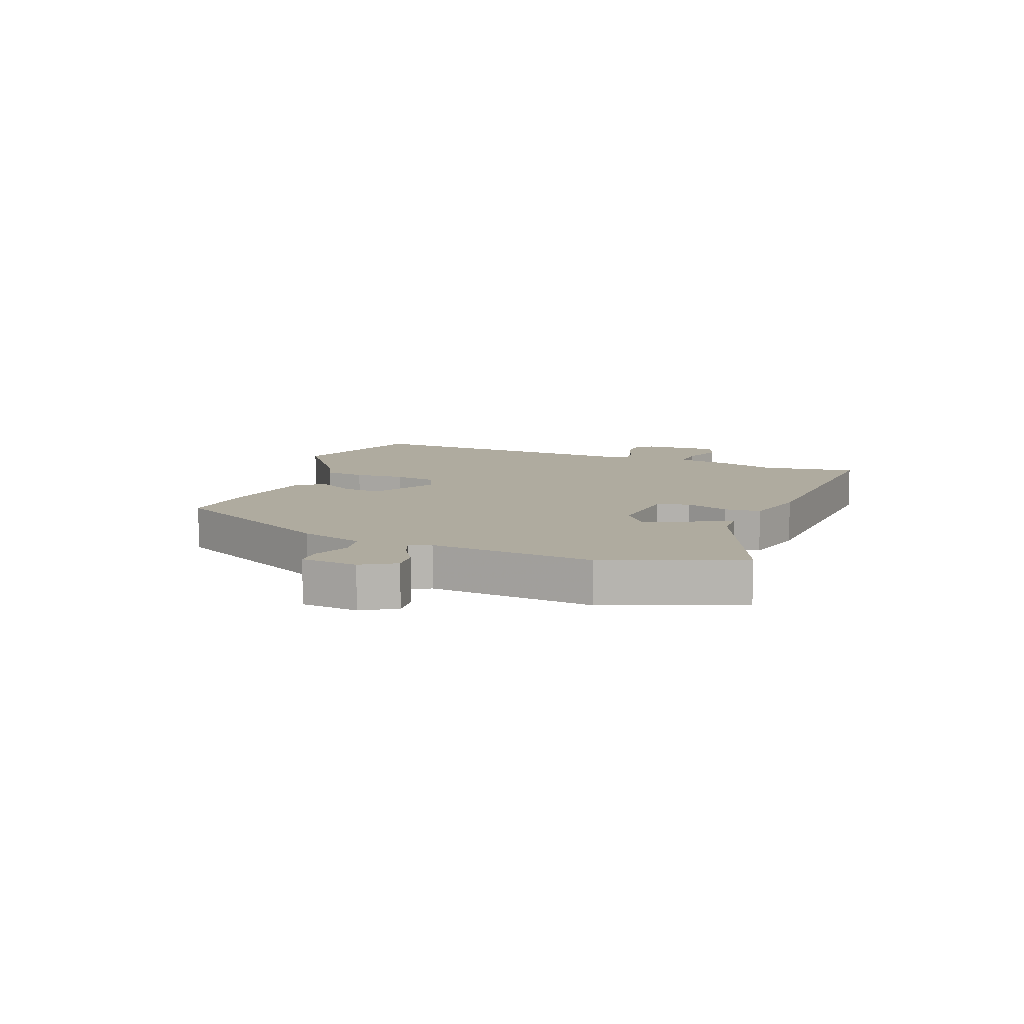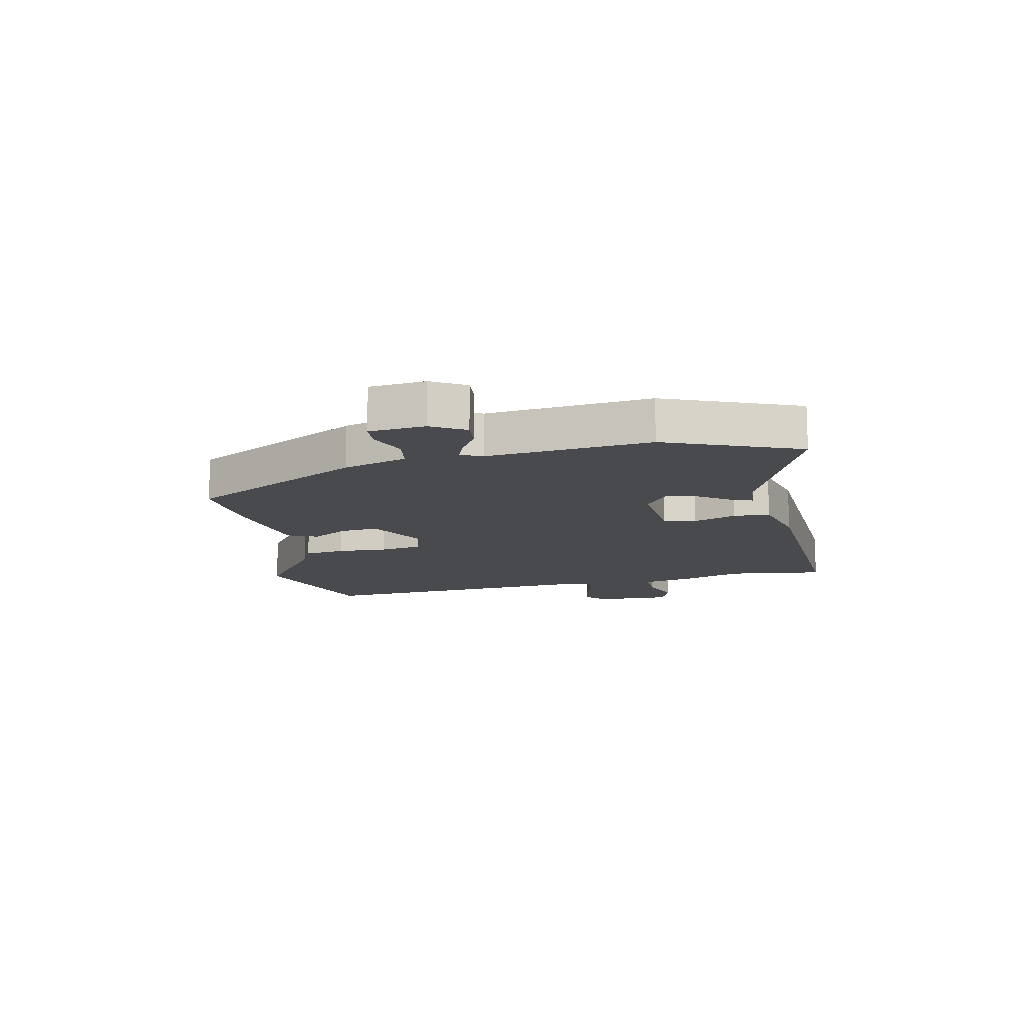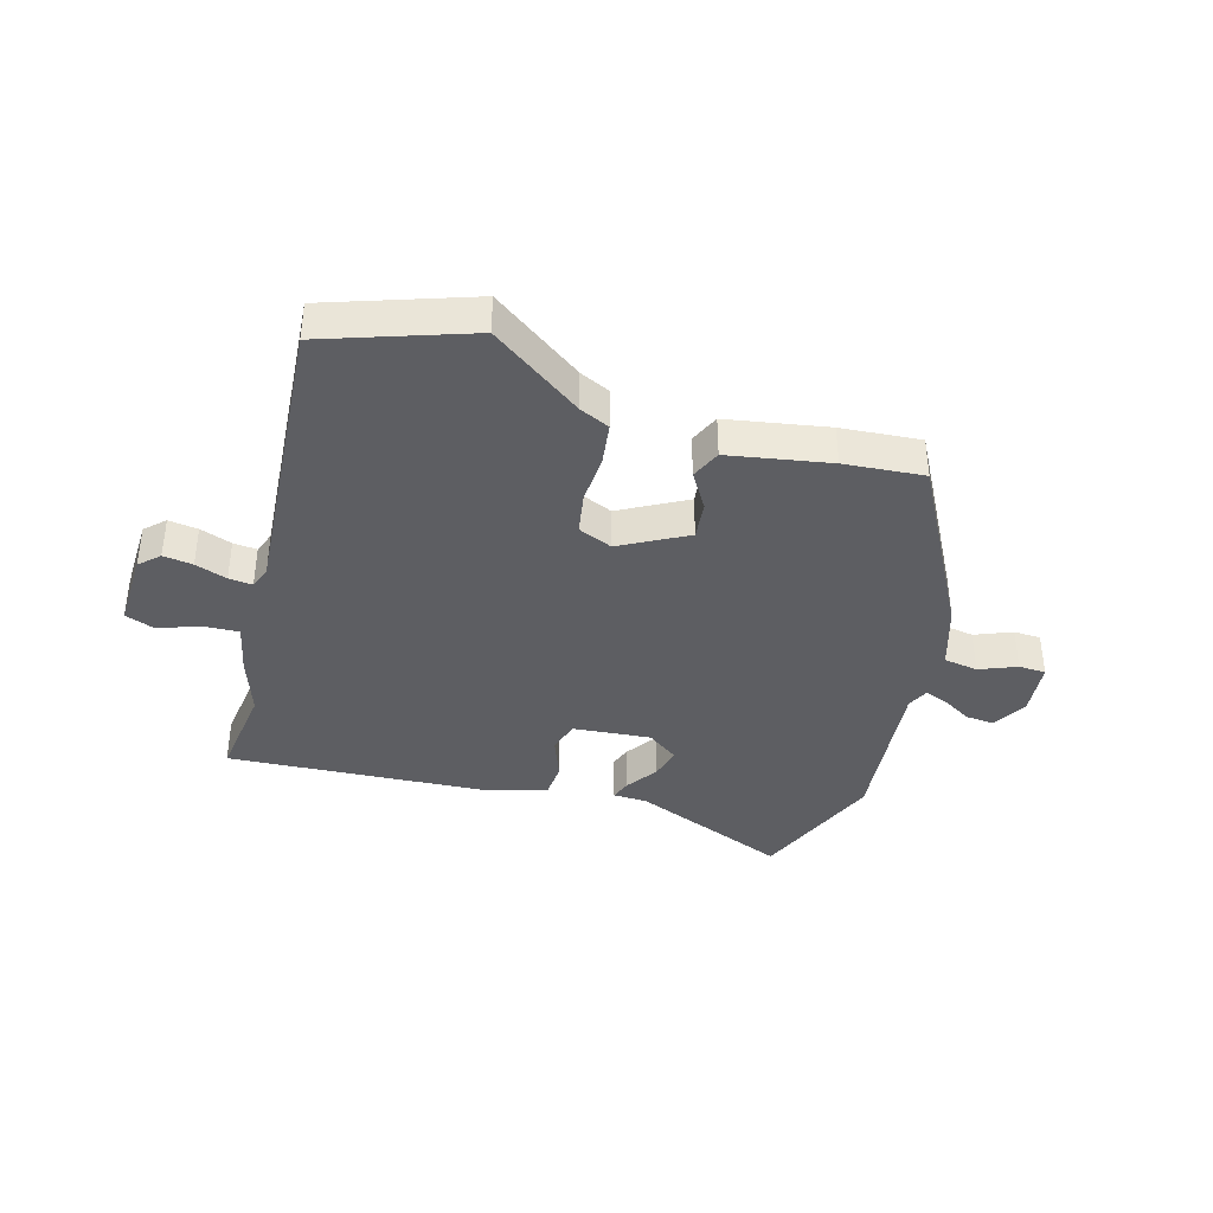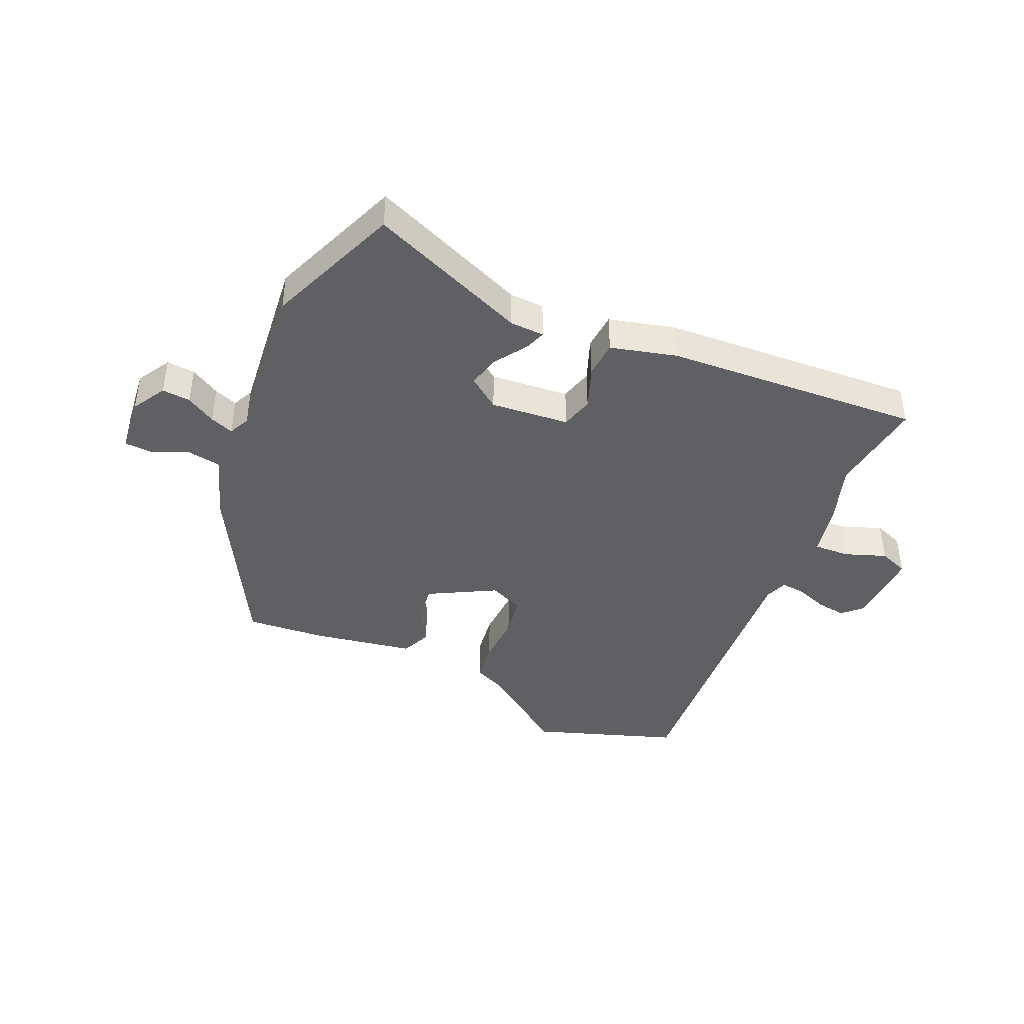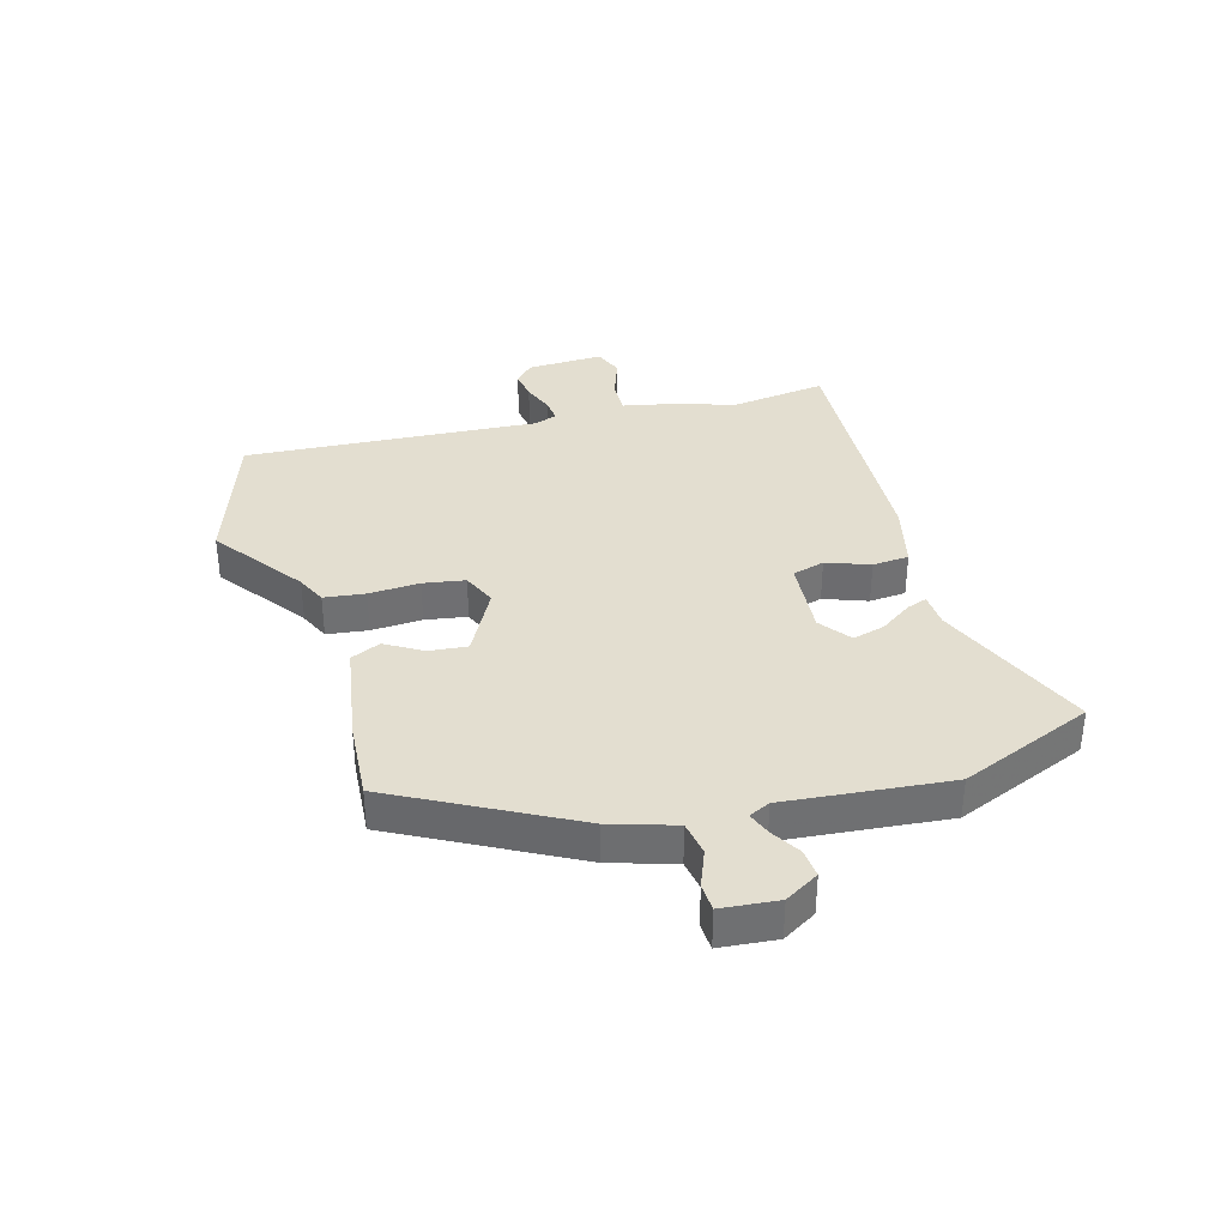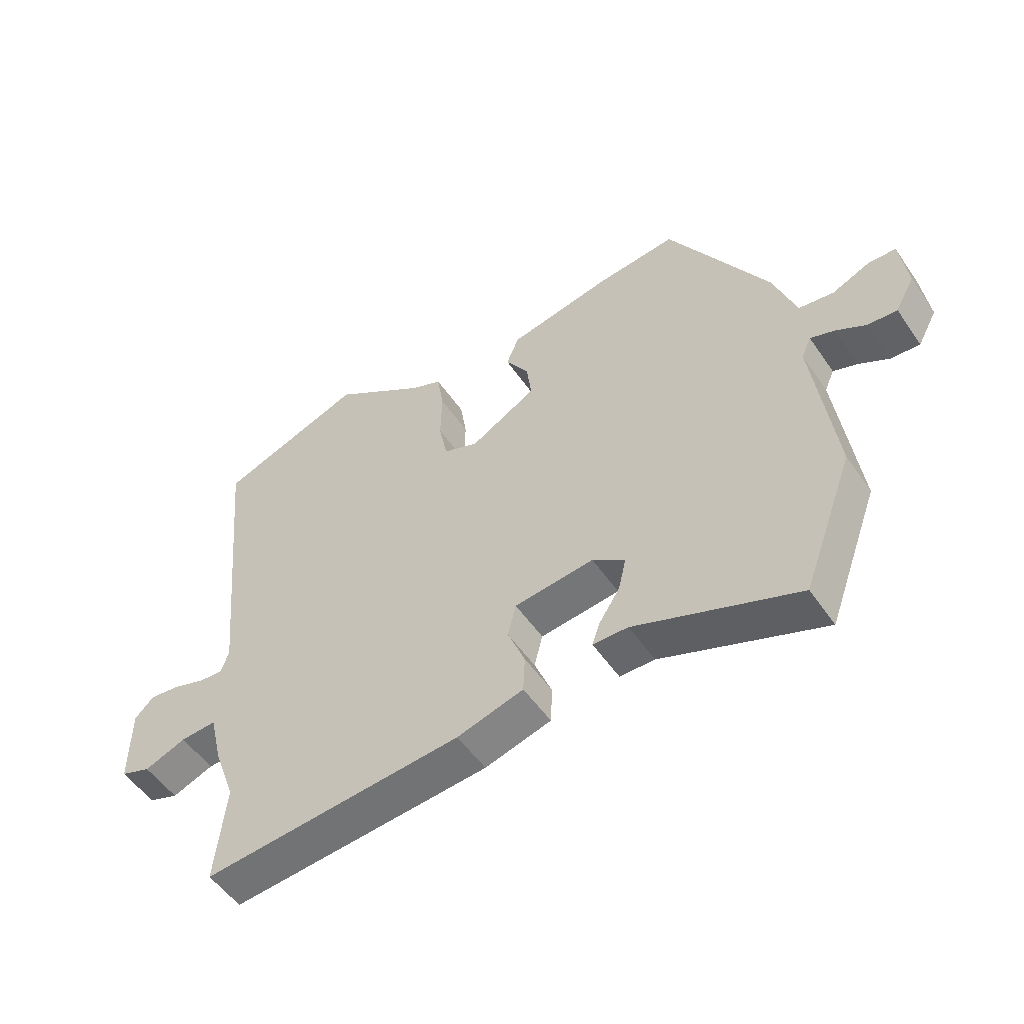
<metadata>
{"format":"obj","ext":"obj","renderer":"f3d","projection":"perspective","resolution":1024,"background":"white","views":[{"elev":9.6,"azim":109.3,"up":"+Y"},{"elev":-13.2,"azim":100.5,"up":"+Y"},{"elev":-38.4,"azim":-17.4,"up":"+Y"},{"elev":-42.1,"azim":154.9,"up":"+Y"},{"elev":35.7,"azim":72.3,"up":"+Y"},{"elev":-52.8,"azim":33.7,"up":"+Z"}]}
</metadata>
<code>
v 0.564 0.07 -0.328
v 0.479 0.07 -0.556
v 0.21 0.07 -0.453
v 0.152 0.07 -0.452
v 0.164 0.07 -0.416
v 0.199 0.07 -0.362
v 0.212 0.07 -0.307
v 0.158 0.07 -0.269
v 0.026 0.07 -0.284
v 0.012 0.07 -0.339
v 0.041 0.07 -0.411
v 0.038 0.07 -0.473
v -0.072 0.07 -0.504
v -0.504 0.07 -0.54
v -0.487 0.07 -0.376
v -0.523 0.07 -0.276
v -0.544 0.07 -0.188
v -0.604 0.07 -0.192
v -0.673 0.07 -0.219
v -0.723 0.07 -0.201
v -0.722 0.07 -0.071
v -0.69 0.07 -0.039
v -0.64 0.07 -0.045
v -0.586 0.07 -0.063
v -0.546 0.07 -0.066
v -0.533 0.07 -0.028
v -0.581 0.07 0.47
v -0.34 0.07 0.559
v -0.185 0.07 0.453
v -0.134 0.07 0.431
v -0.123 0.07 0.362
v -0.125 0.07 0.276
v -0.111 0.07 0.206
v -0.053 0.07 0.183
v 0.057 0.07 0.246
v 0.049 0.07 0.31
v 0.01 0.07 0.371
v 0.031 0.07 0.422
v 0.201 0.07 0.456
v 0.335 0.07 0.47
v 0.5 0.07 0.181
v 0.537 0.07 0.074
v 0.595 0.07 0.066
v 0.657 0.07 0.093
v 0.703 0.07 0.092
v 0.715 0.07 -0.003
v 0.683 0.07 -0.061
v 0.635 0.07 -0.058
v 0.585 0.07 -0.03
v 0.545 0.07 -0.016
v 0.529 0.07 -0.052
v 0.564 0 -0.328
v 0.479 0 -0.556
v 0.21 0 -0.453
v 0.152 0 -0.452
v 0.164 0 -0.416
v 0.199 0 -0.362
v 0.212 0 -0.307
v 0.158 0 -0.269
v 0.026 0 -0.284
v 0.012 0 -0.339
v 0.041 0 -0.411
v 0.038 0 -0.473
v -0.072 0 -0.504
v -0.504 0 -0.54
v -0.487 0 -0.376
v -0.523 0 -0.276
v -0.544 0 -0.188
v -0.604 0 -0.192
v -0.673 0 -0.219
v -0.723 0 -0.201
v -0.722 0 -0.071
v -0.69 0 -0.039
v -0.64 0 -0.045
v -0.586 0 -0.063
v -0.546 0 -0.066
v -0.533 0 -0.028
v -0.581 0 0.47
v -0.34 0 0.559
v -0.185 0 0.453
v -0.134 0 0.431
v -0.123 0 0.362
v -0.125 0 0.276
v -0.111 0 0.206
v -0.053 0 0.183
v 0.057 0 0.246
v 0.049 0 0.31
v 0.01 0 0.371
v 0.031 0 0.422
v 0.201 0 0.456
v 0.335 0 0.47
v 0.5 0 0.181
v 0.537 0 0.074
v 0.595 0 0.066
v 0.657 0 0.093
v 0.703 0 0.092
v 0.715 0 -0.003
v 0.683 0 -0.061
v 0.635 0 -0.058
v 0.585 0 -0.03
v 0.545 0 -0.016
v 0.529 0 -0.052
f 47 48 49
f 46 47 49
f 45 46 49
f 44 45 49
f 43 44 49
f 42 43 49 50
f 42 50 51
f 41 42 51
f 40 41 51
f 39 40 51
f 38 39 51
f 37 38 51
f 36 37 51
f 29 30 31 32
f 29 32 33
f 28 29 33
f 27 28 33
f 26 27 33
f 25 26 33 34
f 22 23 24
f 21 22 24
f 20 21 24
f 19 20 24
f 18 19 24
f 17 18 24 25
f 17 25 34
f 16 17 34
f 15 16 34
f 13 14 15
f 12 13 15
f 11 12 15
f 10 11 15
f 15 34 35
f 10 15 35
f 9 10 35
f 3 4 5 6
f 3 6 7
f 2 3 7
f 1 2 7
f 51 1 7
f 36 51 7
f 35 36 7
f 35 7 8
f 8 9 35
f 100 99 98
f 100 98 97
f 100 97 96
f 100 96 95
f 100 95 94
f 101 100 94 93
f 102 101 93
f 102 93 92
f 102 92 91
f 102 91 90
f 102 90 89
f 102 89 88
f 102 88 87
f 83 82 81 80
f 84 83 80
f 84 80 79
f 84 79 78
f 84 78 77
f 85 84 77 76
f 75 74 73
f 75 73 72
f 75 72 71
f 75 71 70
f 75 70 69
f 76 75 69 68
f 85 76 68
f 85 68 67
f 85 67 66
f 66 65 64
f 66 64 63
f 66 63 62
f 66 62 61
f 86 85 66
f 86 66 61
f 86 61 60
f 57 56 55 54
f 58 57 54
f 58 54 53
f 58 53 52
f 58 52 102
f 58 102 87
f 58 87 86
f 59 58 86
f 86 60 59
f 1 52 53 2
f 2 53 54 3
f 3 54 55 4
f 4 55 56 5
f 5 56 57 6
f 6 57 58 7
f 7 58 59 8
f 8 59 60 9
f 9 60 61 10
f 10 61 62 11
f 11 62 63 12
f 12 63 64 13
f 13 64 65 14
f 14 65 66 15
f 15 66 67 16
f 16 67 68 17
f 17 68 69 18
f 18 69 70 19
f 19 70 71 20
f 20 71 72 21
f 21 72 73 22
f 22 73 74 23
f 23 74 75 24
f 24 75 76 25
f 25 76 77 26
f 26 77 78 27
f 27 78 79 28
f 28 79 80 29
f 29 80 81 30
f 30 81 82 31
f 31 82 83 32
f 32 83 84 33
f 33 84 85 34
f 34 85 86 35
f 35 86 87 36
f 36 87 88 37
f 37 88 89 38
f 38 89 90 39
f 39 90 91 40
f 40 91 92 41
f 41 92 93 42
f 42 93 94 43
f 43 94 95 44
f 44 95 96 45
f 45 96 97 46
f 46 97 98 47
f 47 98 99 48
f 48 99 100 49
f 49 100 101 50
f 50 101 102 51
f 51 102 52 1

</code>
